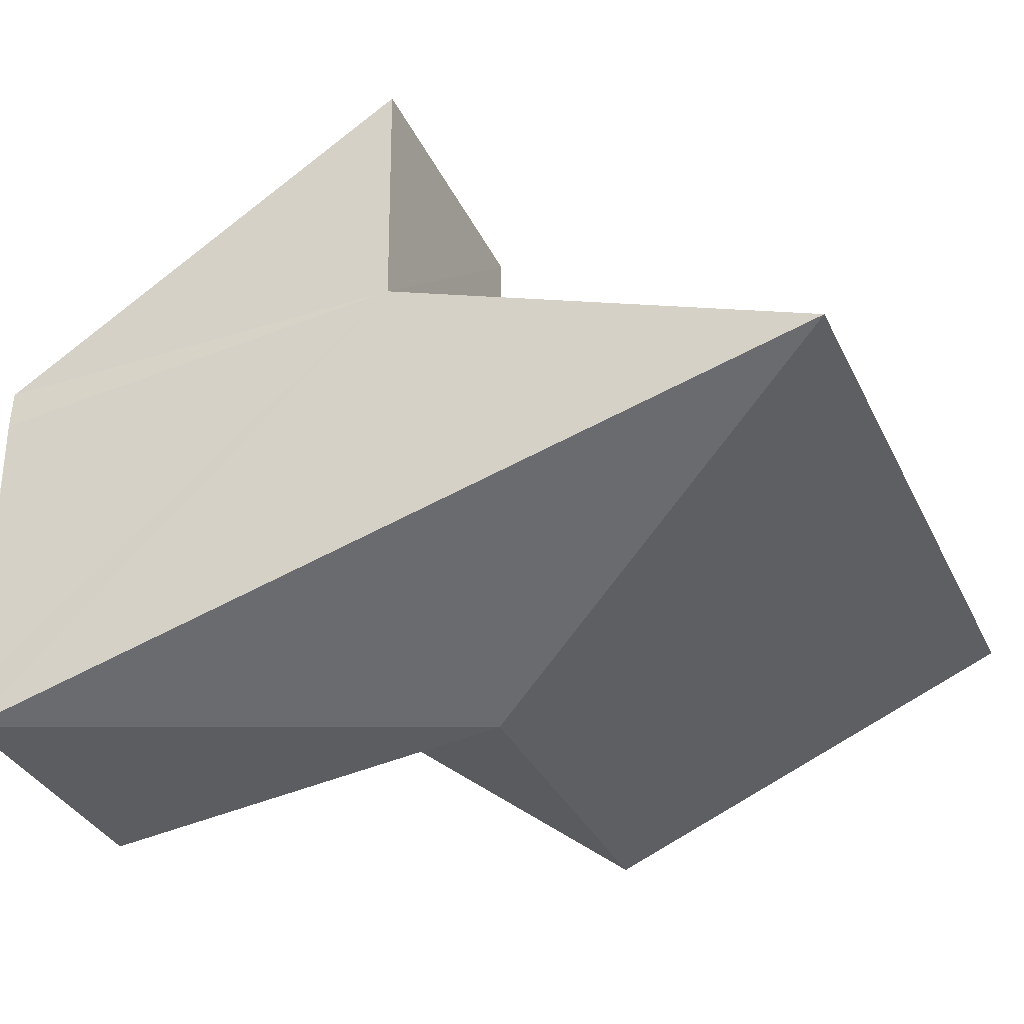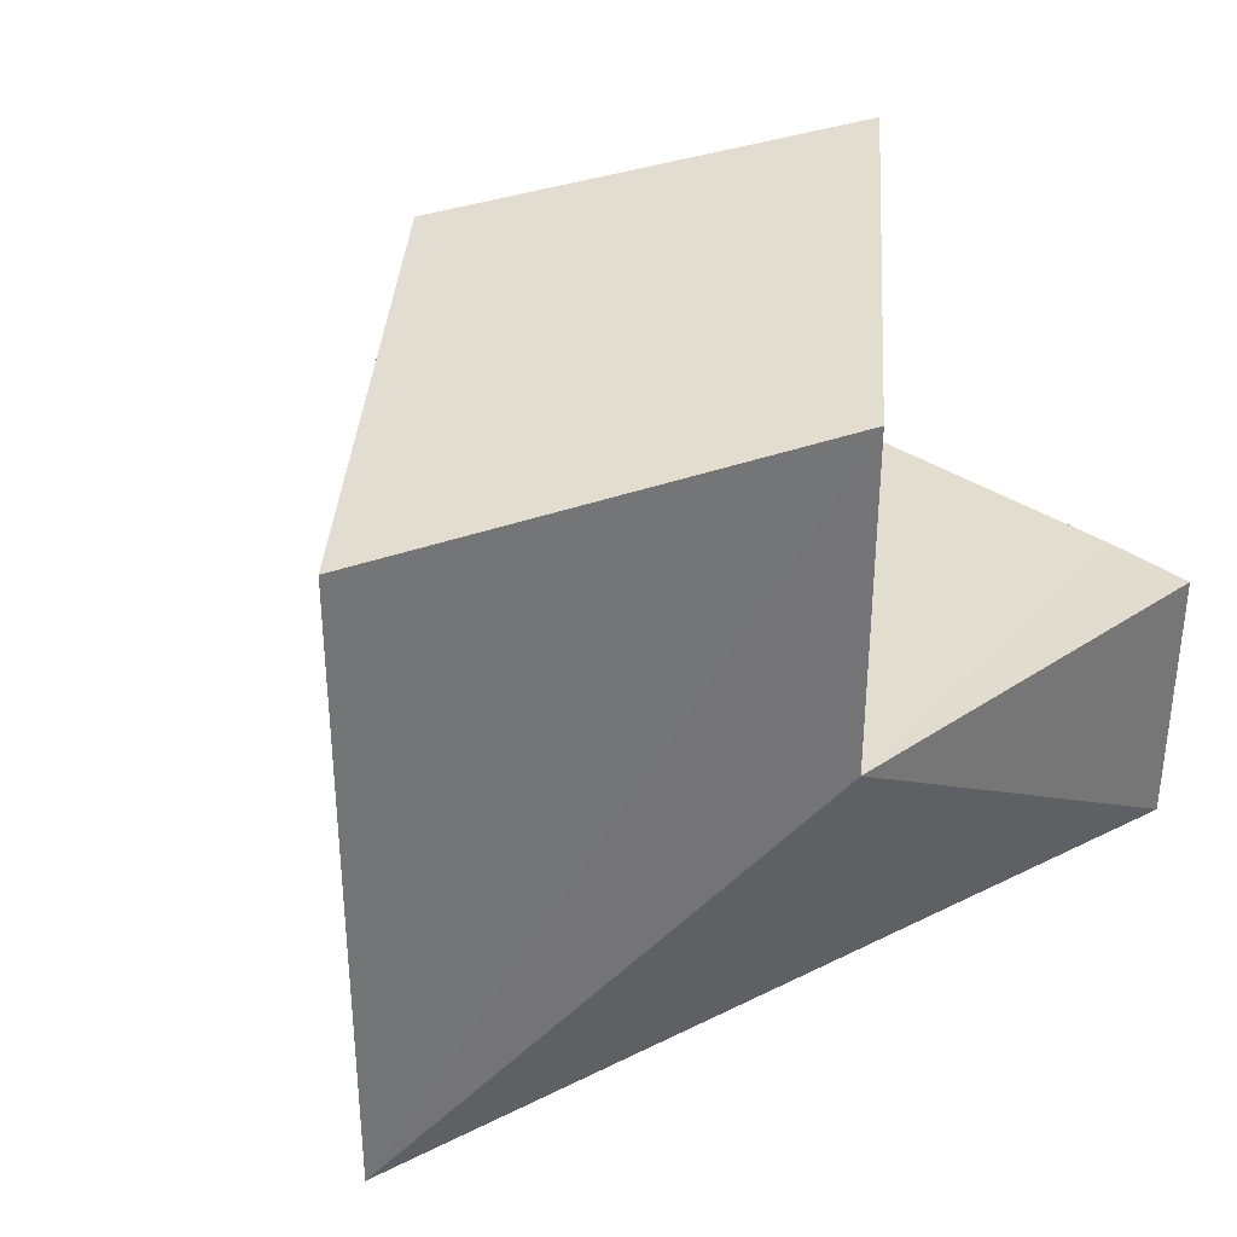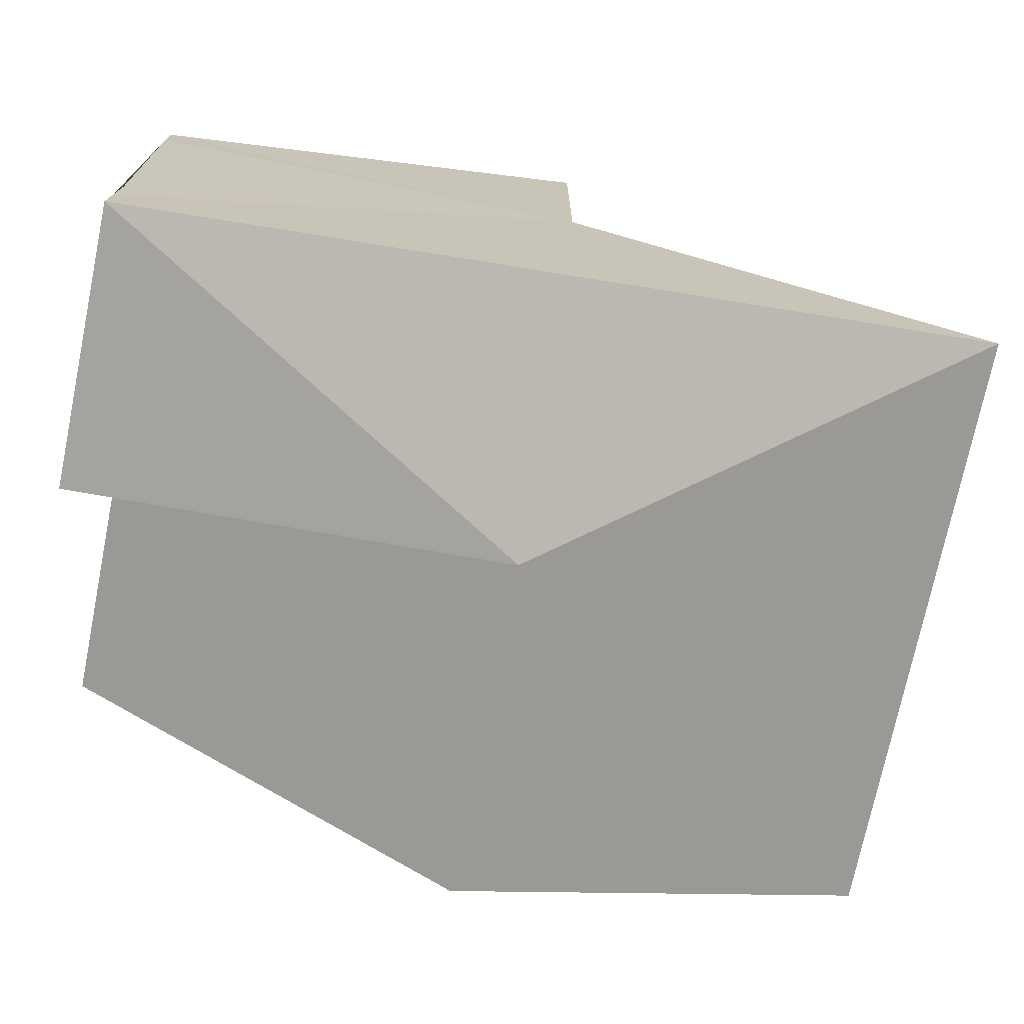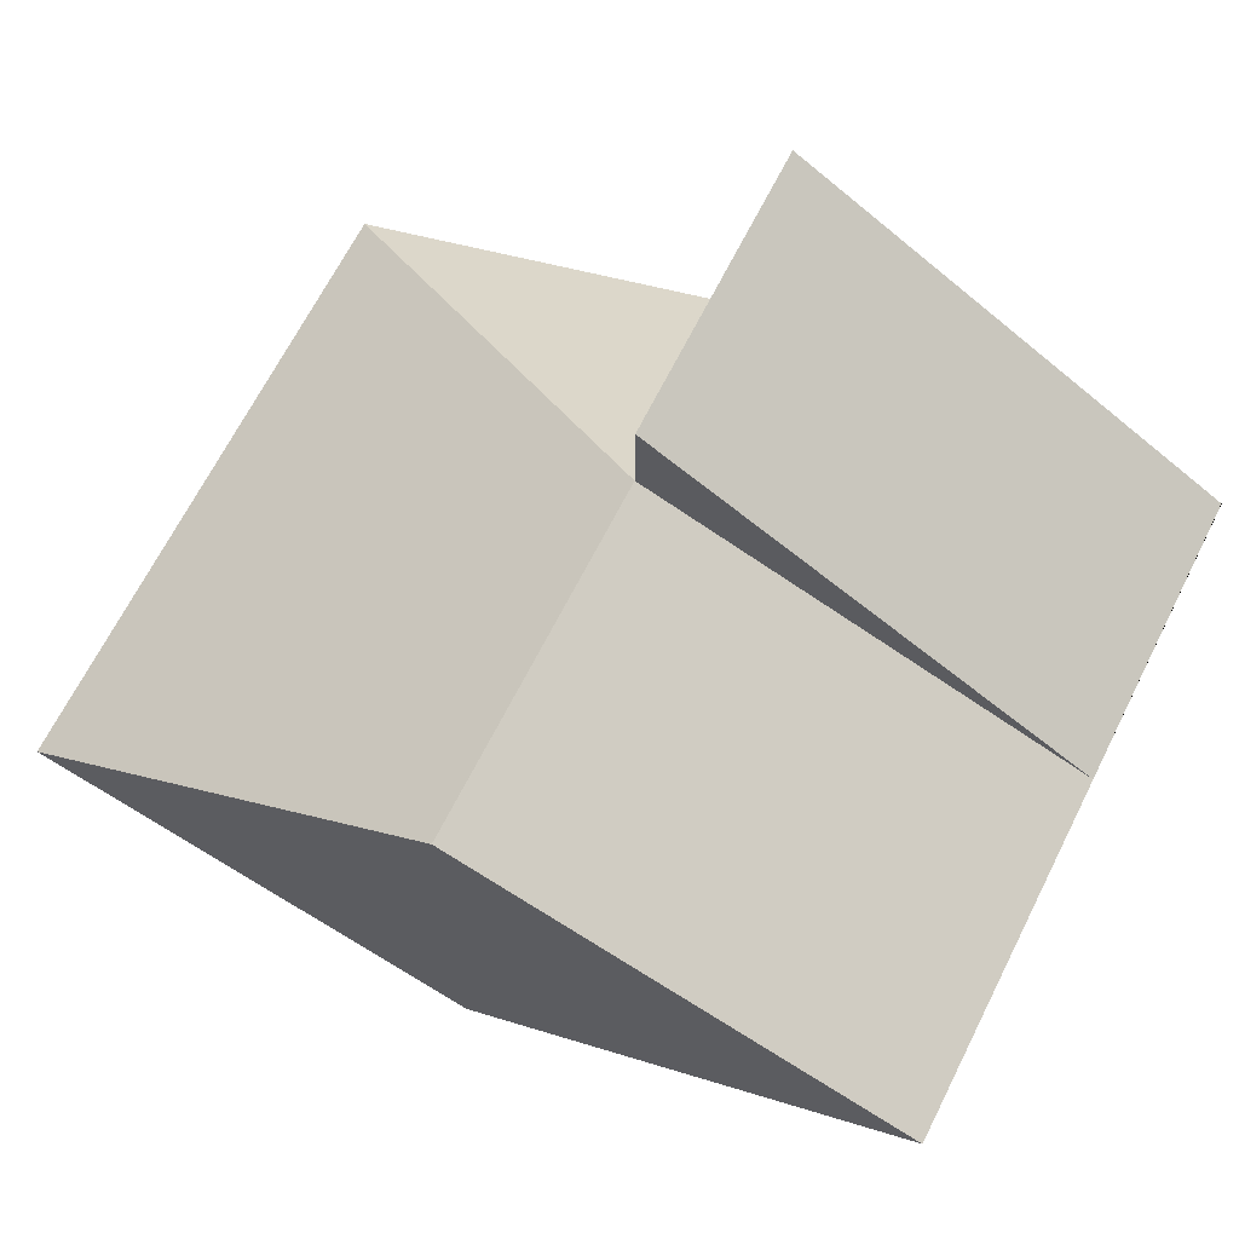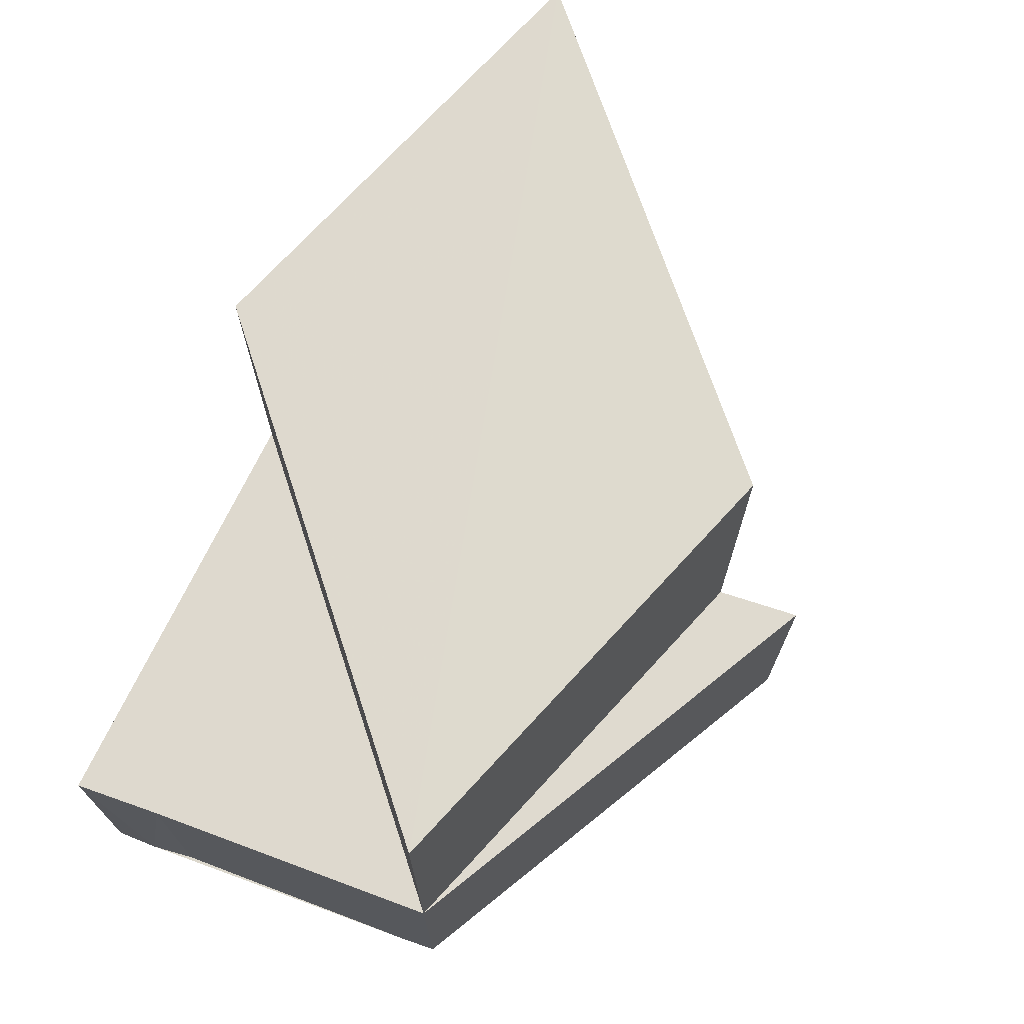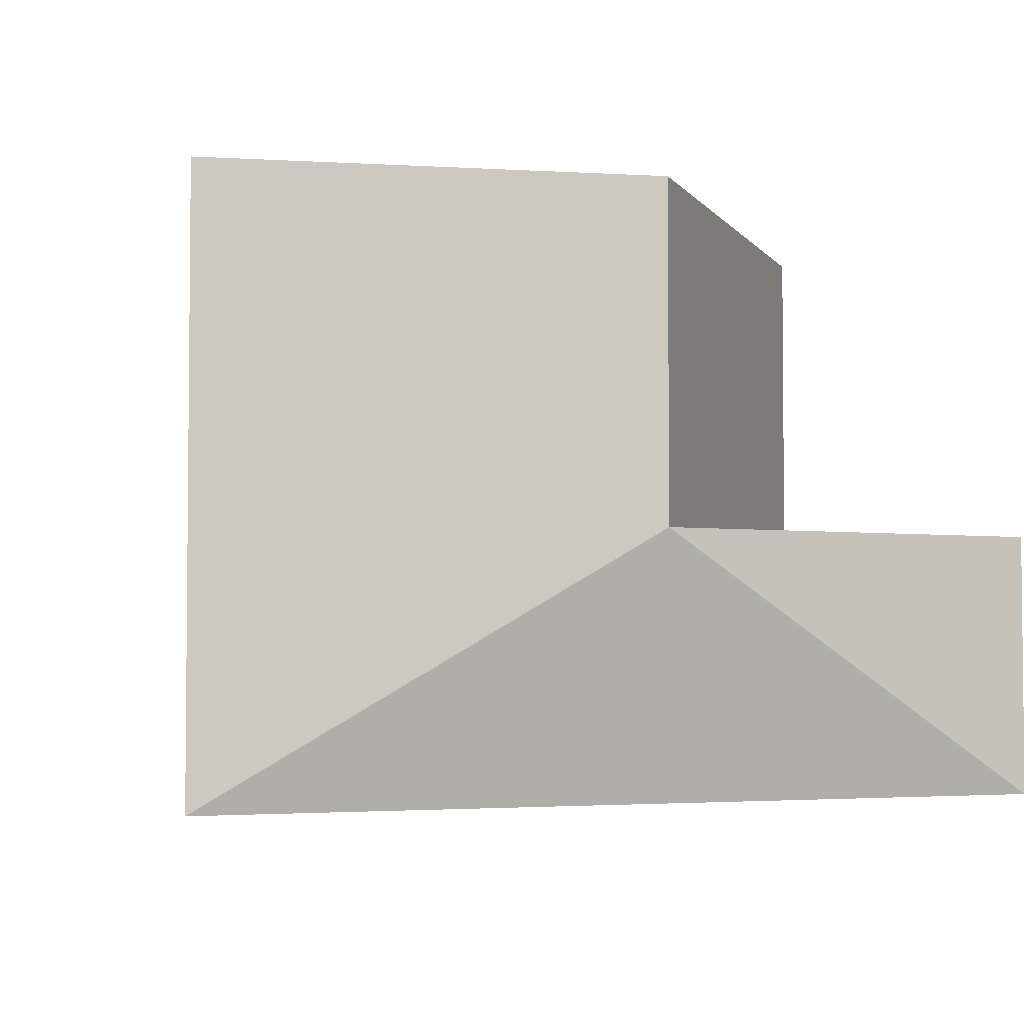
<metadata>
{"format":"obj","ext":"obj","renderer":"f3d","projection":"perspective","resolution":1024,"background":"white","views":[{"elev":-35.5,"azim":-156.5,"up":"+Y"},{"elev":35.4,"azim":-47.6,"up":"+Z"},{"elev":-73.9,"azim":168.3,"up":"+Y"},{"elev":68.1,"azim":26.9,"up":"+Y"},{"elev":71.4,"azim":110.1,"up":"+Z"},{"elev":-3.4,"azim":-33.0,"up":"+Z"}]}
</metadata>
<code>
v -101299 -8.873e+04 1.311
v -101299 -8.873e+04 1.33
v -101298 -8.873e+04 1.316
v -101299 -8.873e+04 1.311
v -101298 -8.873e+04 1.316
v -101298 -8.873e+04 1.316
v -101298 -8.873e+04 1.975
v -101298 -8.873e+04 1.316
v -101298 -8.873e+04 1.316
v -101298 -8.873e+04 1.975
v -101299 -8.873e+04 1.975
v -101298 -8.873e+04 1.316
v -101299 -8.873e+04 1.975
v -101299 -8.873e+04 1.311
v -101298 -8.873e+04 1.316
v -101299 -8.873e+04 1.975
v -101298 -8.873e+04 1.32
v -101298 -8.873e+04 1.341
v -101298 -8.873e+04 1.975
v -101298 -8.873e+04 1.32
v -101298 -8.873e+04 1.975
v -101298 -8.873e+04 1.975
v -101298 -8.873e+04 1.32
v -101298 -8.873e+04 1.975
v -101298 -8.873e+04 1.975
v -101298 -8.873e+04 1.316
v -101298 -8.873e+04 1.32
v -101298 -8.873e+04 1.975
v -101298 -8.873e+04 1.341
v -101298 -8.873e+04 1.32
v -101298 -88729 1.348
v -101298 -8.873e+04 1.341
v -101299 -8.873e+04 1.33
v -101300 -8.873e+04 1.345
v -101298 -8.873e+04 1.349
v -101299 -8.873e+04 1.33
v -101298 -8.873e+04 1.32
v -101298 -8.873e+04 1.316
v -101298 -8.873e+04 1.316
v -101298 -8.873e+04 1.32
v -101298 -8.873e+04 1.316
v -101299 -8.873e+04 1.33
v -101298 -8.873e+04 1.32
v -101298 -8.873e+04 1.316
v -101298 -88729 1.348
v -101298 -8.873e+04 1.32
v -101299 -8.873e+04 1.33
v -101298 -88729 1.348
v -101298 -8.873e+04 1.349
v -101298 -88729 1.348
v -101299 -8.873e+04 1.33
v -101298 -8.873e+04 1.349
v -101298 -88729 1.348
v -101298 -8.873e+04 1.349
v -101298 -8.873e+04 1.975
v -101298 -88729 1.348
v -101298 -88729 1.348
v -101298 -8.873e+04 1.975
v -101298 -8.873e+04 1.975
v -101298 -88729 1.348
v -101298 -8.873e+04 1.975
v -101298 -8.873e+04 1.341
v -101298 -88729 1.348
v -101298 -8.873e+04 1.975
v -101299 -8.873e+04 1.975
v -101299 -8.873e+04 2.77
v -101300 -8.873e+04 2.77
v -101299 -8.873e+04 1.975
v -101299 -8.873e+04 1.33
v -101299 -8.873e+04 1.311
v -101299 -8.873e+04 1.975
v -101299 -8.873e+04 1.33
v -101299 -8.873e+04 1.975
v -101299 -8.873e+04 1.975
v -101299 -8.873e+04 1.33
v -101299 -8.873e+04 1.975
v -101299 -8.873e+04 1.975
v -101300 -8.873e+04 1.345
v -101299 -8.873e+04 1.33
v -101299 -8.873e+04 1.975
v -101300 -8.873e+04 2.77
v -101300 -8.873e+04 1.345
v -101299 -8.873e+04 1.975
v -101300 -8.873e+04 2.77
v -101298 -8.873e+04 1.975
v -101299 -8.873e+04 1.975
v -101299 -8.873e+04 1.975
v -101298 -8.873e+04 1.975
v -101298 -8.873e+04 1.975
v -101298 -8.873e+04 1.975
v -101299 -88729 1.975
v -101298 -8.873e+04 1.975
v -101299 -88729 1.975
v -101298 -8.873e+04 1.975
v -101298 -8.873e+04 1.975
v -101299 -88729 1.975
v -101298 -8.873e+04 1.975
v -101298 -8.873e+04 1.975
v -101298 -8.873e+04 1.975
v -101298 -8.873e+04 1.975
v -101299 -8.873e+04 1.975
v -101298 -8.873e+04 1.975
v -101298 -8.873e+04 1.975
v -101299 -8.873e+04 1.975
v -101299 -88729 1.975
v -101298 -8.873e+04 1.975
v -101298 -8.873e+04 1.349
v -101299 -88729 1.975
v -101298 -8.873e+04 1.349
v -101300 -8.873e+04 1.345
v -101299 -88729 1.975
v -101298 -8.873e+04 1.349
v -101299 -88729 2.77
v -101299 -88729 1.975
v -101300 -8.873e+04 1.345
v -101299 -88729 2.77
v -101300 -8.873e+04 1.345
v -101300 -8.873e+04 2.77
v -101299 -88729 2.77
v -101300 -8.873e+04 1.345
v -101299 -88729 1.975
v -101299 -88729 2.77
v -101298 -8.873e+04 2.77
v -101299 -88729 1.975
v -101298 -8.873e+04 2.77
v -101298 -8.873e+04 1.975
v -101299 -88729 1.975
v -101298 -8.873e+04 2.77
v -101298 -8.873e+04 1.975
v -101298 -8.873e+04 2.77
v -101299 -8.873e+04 2.77
v -101298 -8.873e+04 1.975
v -101299 -8.873e+04 2.77
v -101299 -8.873e+04 1.975
v -101298 -8.873e+04 1.975
v -101299 -8.873e+04 2.77
v -101300 -8.873e+04 2.77
v -101299 -8.873e+04 2.77
v -101298 -8.873e+04 2.77
v -101300 -8.873e+04 2.77
v -101298 -8.873e+04 2.77
v -101299 -88729 2.77
v -101300 -8.873e+04 2.77
v -101298 -8.873e+04 2.77
f 1 2 3 4
f 5 6 7 8
f 9 10 11 12
f 13 14 15 16
f 17 18 19 20
f 21 22 23 24
f 25 26 27 28
f 29 30 31 32
f 33 34 35 36
f 37 38 39 40
f 41 42 43 44
f 45 46 47 48
f 49 50 51 52
f 53 54 55 56
f 57 58 59 60
f 61 62 63 64
f 65 66 67 68
f 69 70 71 72
f 73 74 75 76
f 77 78 79 80
f 81 82 83 84
f 85 86 87 88
f 89 90 91 92
f 93 94 95 96
f 97 98 99 100
f 101 102 103 104
f 105 106 107 108
f 109 110 111 112
f 113 114 115 116
f 117 118 119 120
f 121 122 123 124
f 125 126 127 128
f 129 130 131 132
f 133 134 135 136
f 137 138 139 140
f 141 142 143 144

</code>
